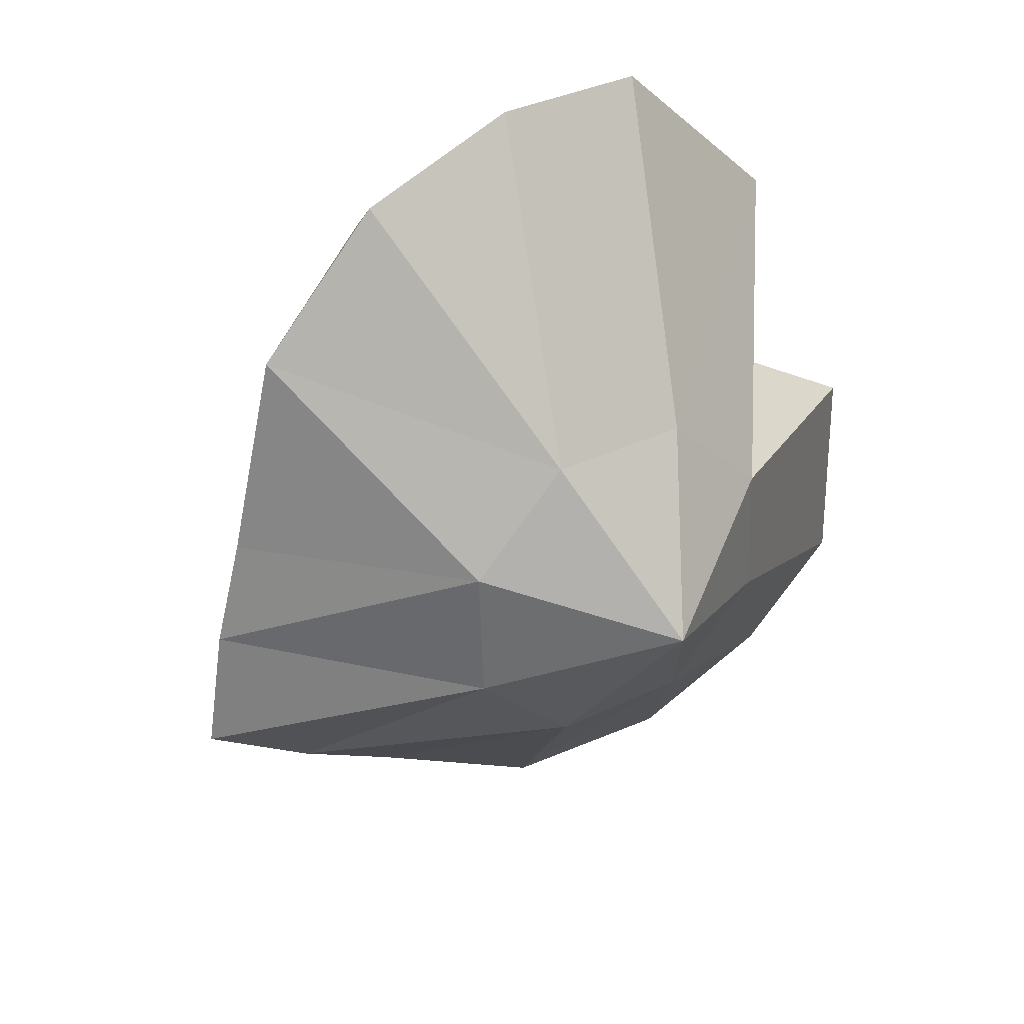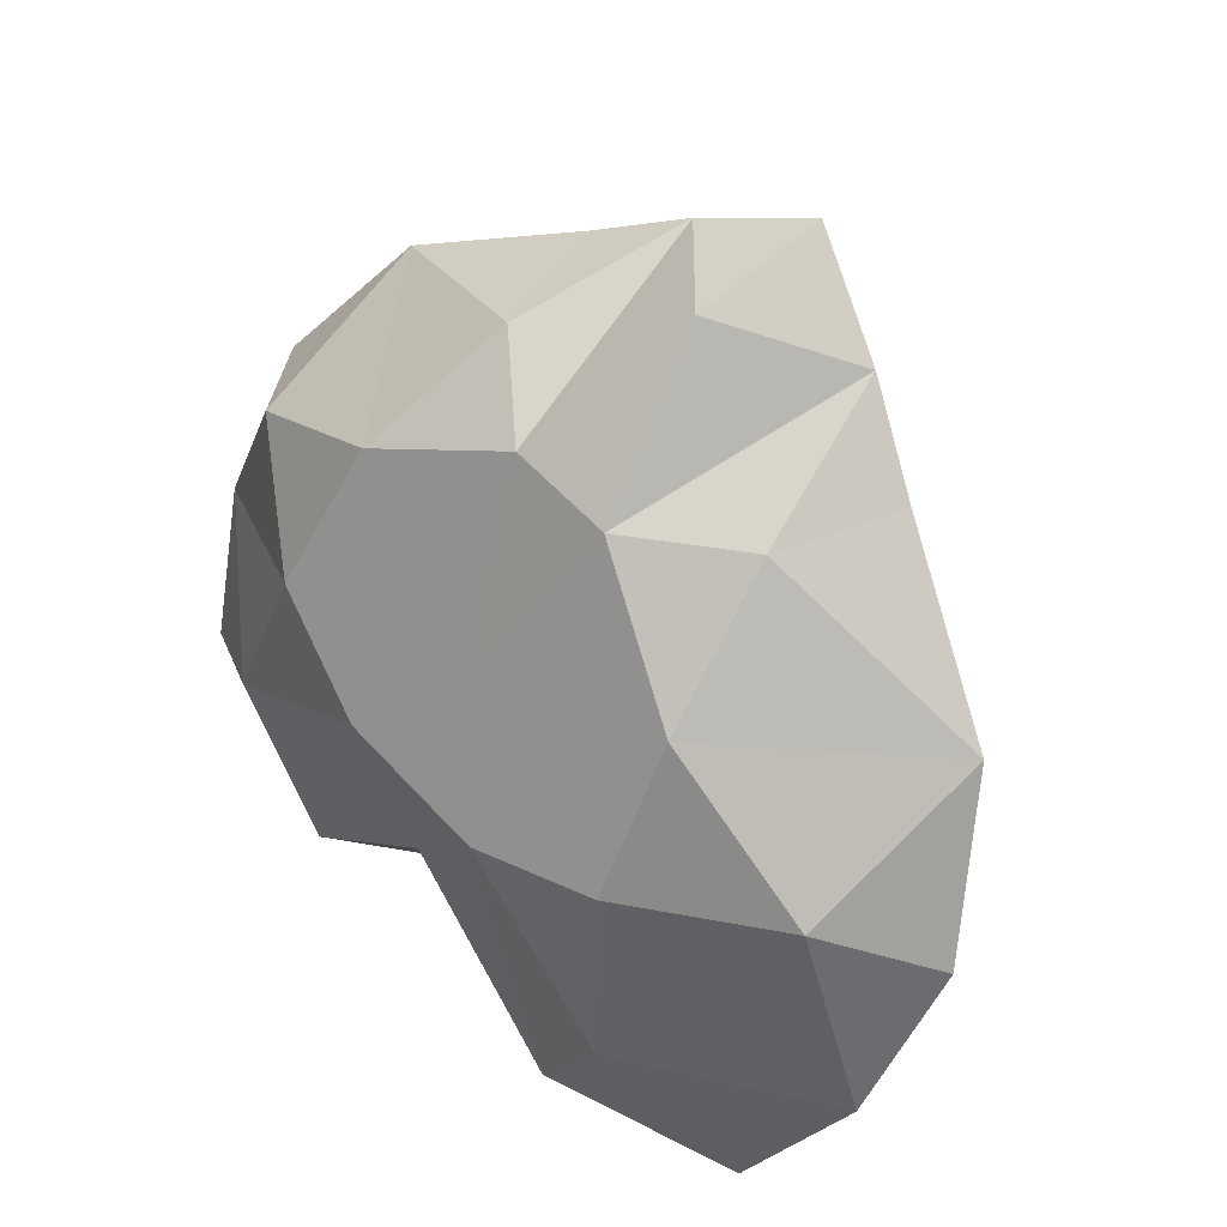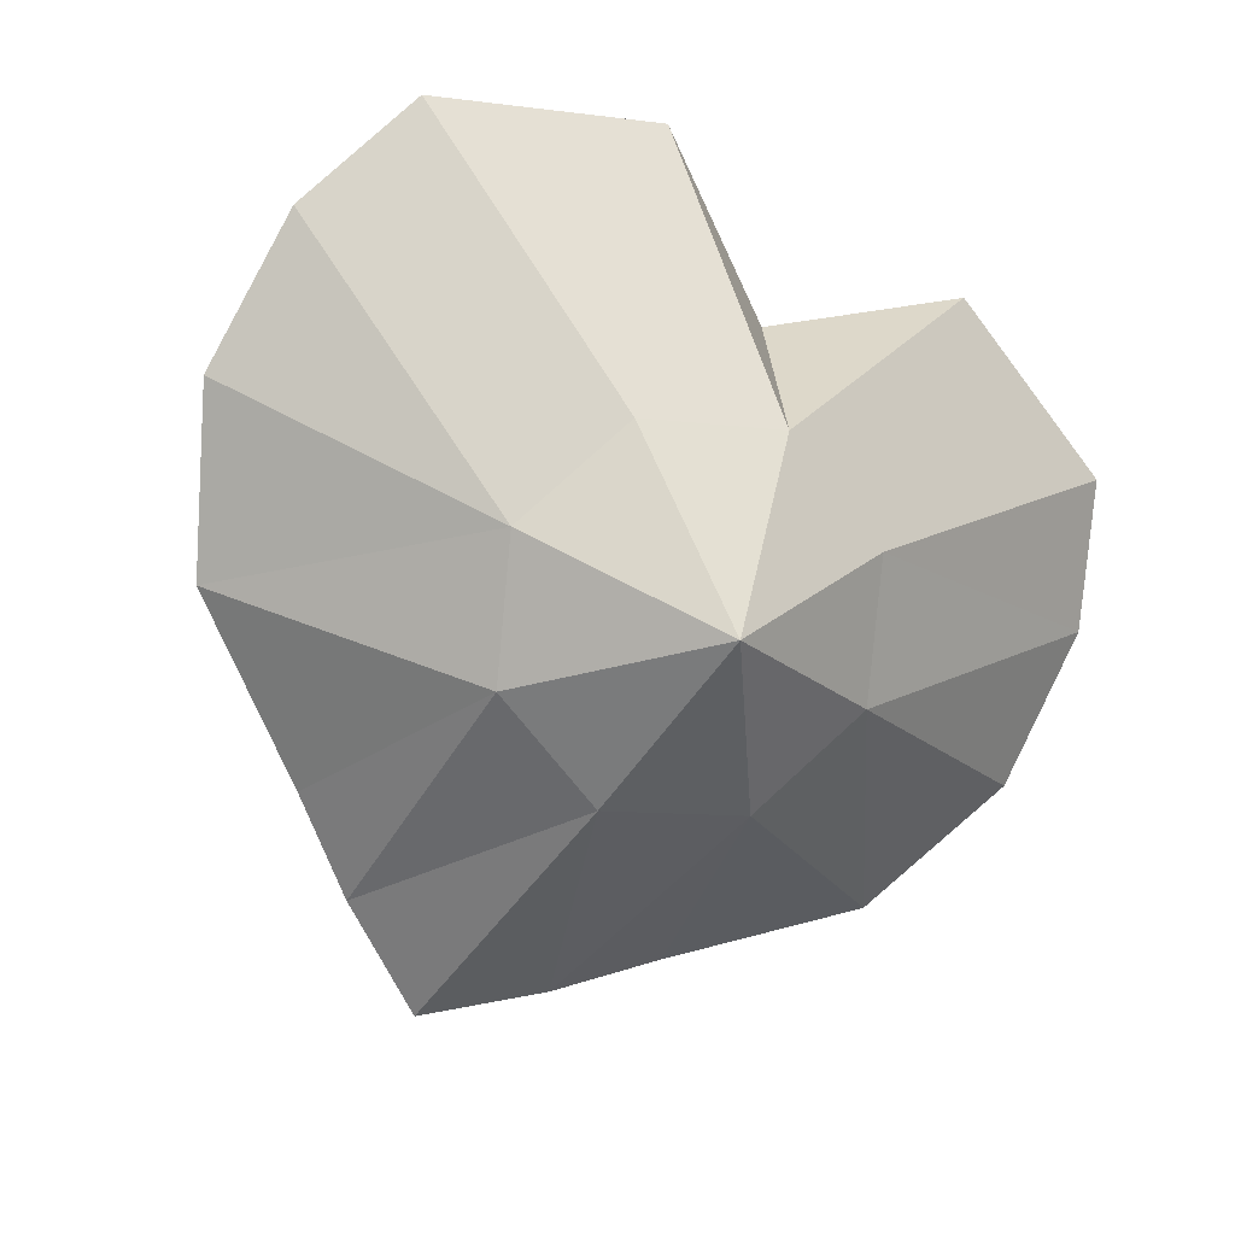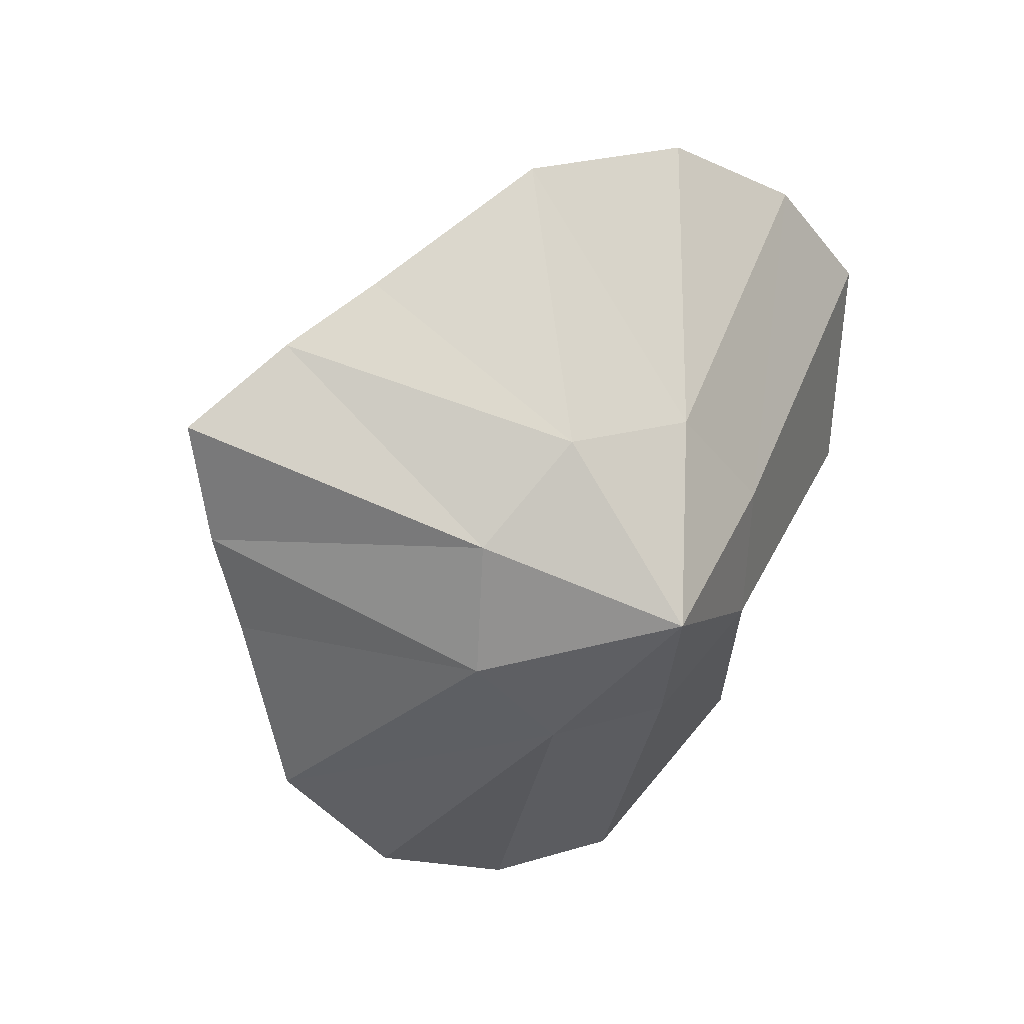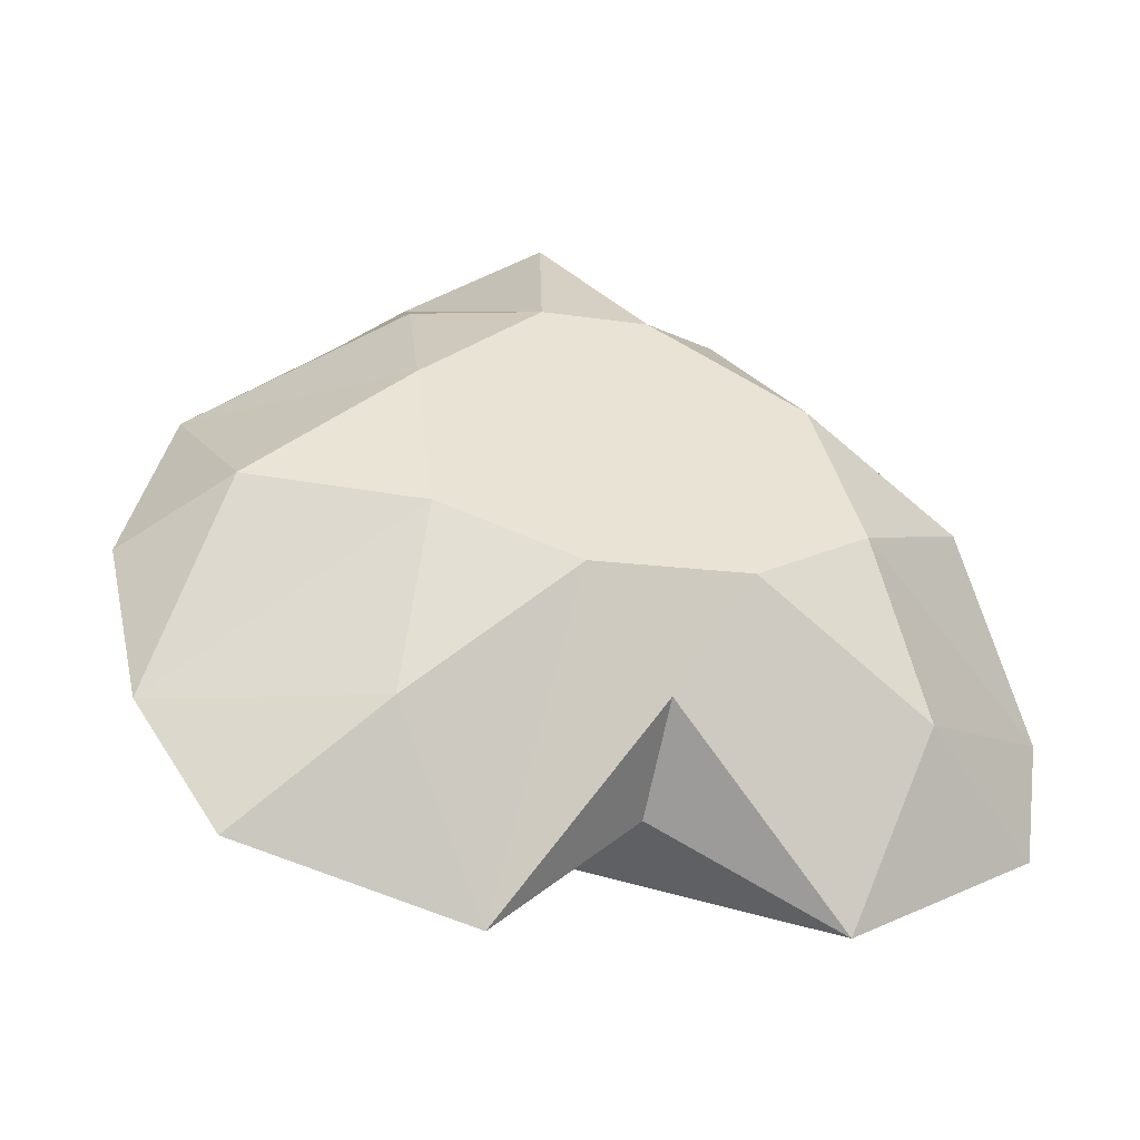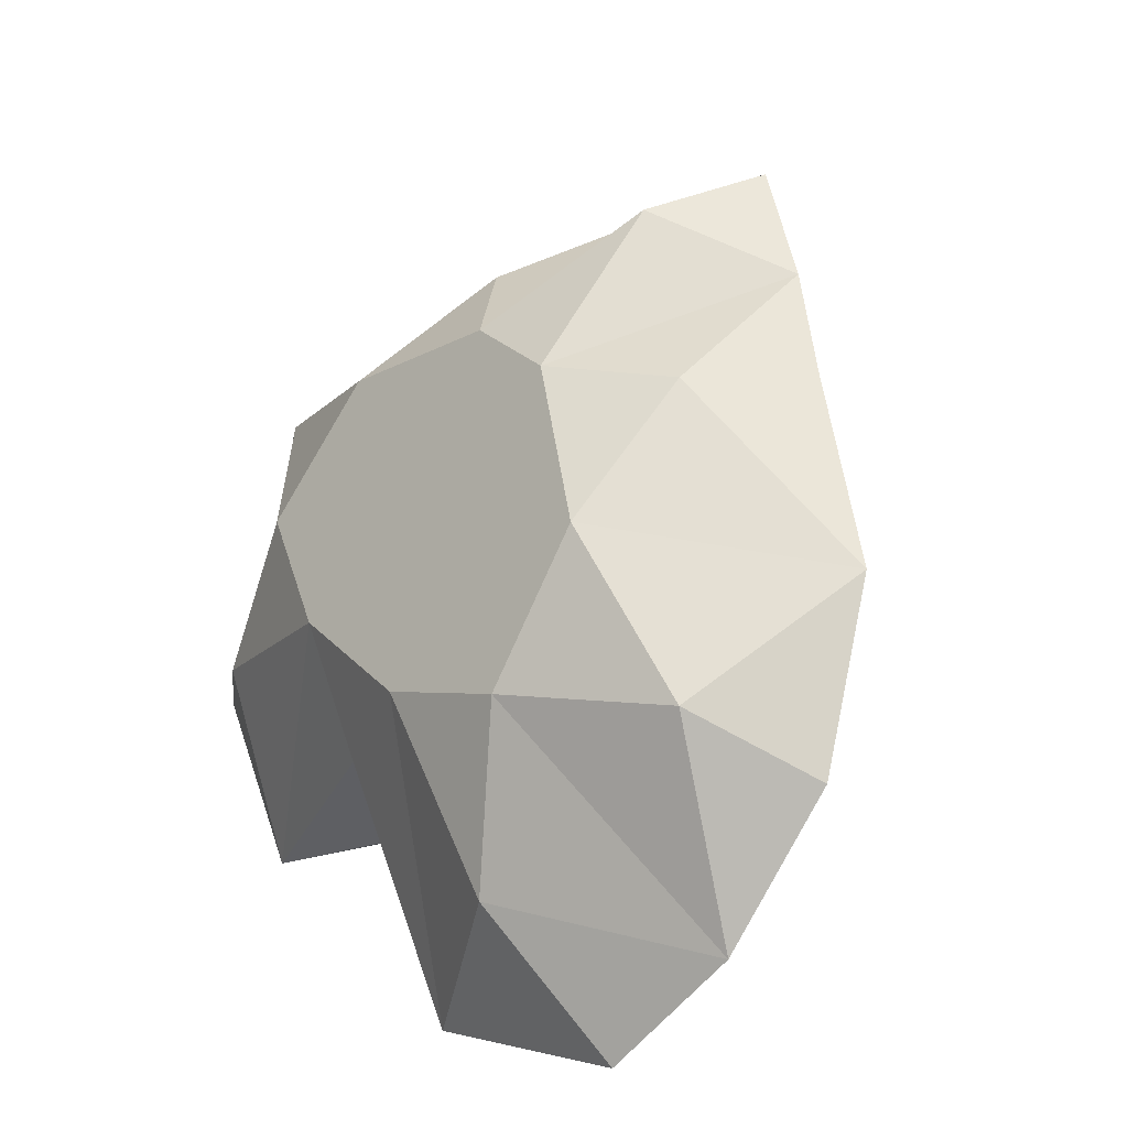
<metadata>
{"format":"obj","ext":"obj","renderer":"f3d","projection":"perspective","resolution":1024,"background":"white","views":[{"elev":-42.8,"azim":110.5,"up":"+Y"},{"elev":55.7,"azim":-131.4,"up":"+Z"},{"elev":-53.1,"azim":147.2,"up":"+Y"},{"elev":-78.6,"azim":67.7,"up":"+Y"},{"elev":-10.2,"azim":157.7,"up":"+Z"},{"elev":25.0,"azim":-121.8,"up":"+Z"}]}
</metadata>
<code>
o mesh-3_meshId3_name
v -3.652 15.65 -1.199
v 3.665 15.65 -1.156
v -0.02297 12.24 4.055
v 9.495 14.23 1.045
v 8.792 10.24 7.173
v -8.875 10.24 7.072
v -2.522 7.716 10.98
v 2.396 7.716 11.01
v -9.506 14.23 0.9366
v 16.1 9.994 2.431
v 9.495 14.23 1.045
v 19.91 10.05 -6.641
v 11.43 15.99 -6.802
v 7.11 4.14 11.37
v 8.792 10.24 7.173
v 16.44 1.7 6.166
v 16.1 9.994 2.431
v 11.43 15.99 -6.802
v 3.665 15.65 -1.156
v 7.741 15.71 -15.39
v 0.03603 15.6 -6.272
v -0.09004 1.2 15.84
v 2.396 7.716 11.01
v 4.861 -3.252 13.7
v 7.11 4.14 11.37
v 0.03603 15.6 -6.272
v -3.652 15.65 -1.199
v -7.566 15.71 -15.48
v -11.35 15.99 -6.931
v -7.24 4.14 11.28
v -2.522 7.716 10.98
v -5.017 -3.252 13.65
v -0.09004 1.2 15.84
v -11.35 15.99 -6.931
v -9.506 14.23 0.9366
v -19.83 10.05 -6.868
v -16.13 9.994 2.247
v -16.13 9.994 2.247
v -8.875 10.24 7.072
v -16.51 1.7 5.977
v -7.24 4.14 11.28
v 0.06234 12.74 -10.88
v 0.06903 3.165 -12.03
v 7.741 15.71 -15.39
v -7.566 15.71 -15.48
v 0.06903 3.165 -12.03
v 0.06234 12.74 -10.88
v -7.566 15.71 -15.48
v -5.823 1.836 -10.02
v 0.06903 3.165 -12.03
v -17.22 13.52 -12.17
v -5.823 1.836 -10.02
v -7.566 15.71 -15.48
v -20 5.878 -0.456
v -8.286 -1.372 -5.111
v -19.83 10.05 -6.868
v -11.35 15.99 -6.931
v -19.83 10.05 -6.868
v -17.22 13.52 -12.17
v -11.35 15.99 -6.931
v -17.22 13.52 -12.17
v -7.566 15.71 -15.48
v 0.03603 15.6 -6.272
v -7.566 15.71 -15.48
v 0.06234 12.74 -10.88
v 0.03603 15.6 -6.272
v 0.06234 12.74 -10.88
v 7.741 15.71 -15.39
v 11.43 15.99 -6.802
v 7.741 15.71 -15.39
v 17.36 13.52 -11.97
v 11.43 15.99 -6.802
v 17.36 13.52 -11.97
v 19.91 10.05 -6.641
v 7.741 15.71 -15.39
v 0.06903 3.165 -12.03
v 5.937 1.836 -9.956
v 7.741 15.71 -15.39
v 5.937 1.836 -9.956
v 17.36 13.52 -11.97
v 5.937 1.836 -9.956
v 0.04609 -5.88 -7.999
v 8.344 -1.372 -5.016
v 8.344 -1.372 -5.016
v 0.04609 -5.88 -7.999
v 5.88 -4.581 -0.1035
v 5.88 -4.581 -0.1035
v 0.04609 -5.88 -7.999
v -0.01105 -5.91 1.904
v -0.01105 -5.91 1.904
v 0.04609 -5.88 -7.999
v -5.878 -4.581 -0.17
v -5.878 -4.581 -0.17
v 0.04609 -5.88 -7.999
v -8.286 -1.372 -5.111
v -8.286 -1.372 -5.111
v 0.04609 -5.88 -7.999
v -5.823 1.836 -10.02
v -5.823 1.836 -10.02
v 0.04609 -5.88 -7.999
v 0.06903 3.165 -12.03
v 0.06903 3.165 -12.03
v 0.04609 -5.88 -7.999
v 5.937 1.836 -9.956
v -16.13 9.994 2.247
v -20 5.878 -0.456
v -19.83 10.05 -6.868
v 16.1 9.994 2.431
v 20 5.878 -0.2274
v 16.44 1.7 6.166
v 16.1 9.994 2.431
v 19.91 10.05 -6.641
v 20 5.878 -0.2274
v -8.286 -1.372 -5.111
v -20 5.878 -0.456
v -16.51 1.7 5.977
v -5.823 1.836 -10.02
v -17.22 13.52 -12.17
v -19.83 10.05 -6.868
v -5.823 1.836 -10.02
v -19.83 10.05 -6.868
v -8.286 -1.372 -5.111
v -5.878 -4.581 -0.17
v -8.968 -1.476 10.9
v -5.017 -3.252 13.65
v -5.878 -4.581 -0.17
v -8.286 -1.372 -5.111
v -16.51 1.7 5.977
v 7.11 4.14 11.37
v 2.396 7.716 11.01
v 8.792 10.24 7.173
v -0.09004 1.2 15.84
v -2.522 7.716 10.98
v 2.396 7.716 11.01
v -7.24 4.14 11.28
v -8.875 10.24 7.072
v -2.522 7.716 10.98
v -16.13 9.994 2.247
v -9.506 14.23 0.9366
v -8.875 10.24 7.072
v -11.35 15.99 -6.931
v -3.652 15.65 -1.199
v -9.506 14.23 0.9366
v 0.03603 15.6 -6.272
v 3.665 15.65 -1.156
v -3.652 15.65 -1.199
v 11.43 15.99 -6.802
v 9.495 14.23 1.045
v 3.665 15.65 -1.156
v 16.1 9.994 2.431
v 8.792 10.24 7.173
v 9.495 14.23 1.045
v -5.017 -3.252 13.65
v -0.01105 -5.91 1.904
v -5.878 -4.581 -0.17
v -8.968 -1.476 10.9
v -5.878 -4.581 -0.17
v -16.51 1.7 5.977
v 17.36 13.52 -11.97
v 5.937 1.836 -9.956
v 19.91 10.05 -6.641
v 19.91 10.05 -6.641
v 5.937 1.836 -9.956
v 8.344 -1.372 -5.016
v 19.91 10.05 -6.641
v 8.344 -1.372 -5.016
v 20 5.878 -0.2274
v 20 5.878 -0.2274
v 8.344 -1.372 -5.016
v 16.44 1.7 6.166
v 16.44 1.7 6.166
v 8.344 -1.372 -5.016
v 5.88 -4.581 -0.1035
v 16.44 1.7 6.166
v 5.88 -4.581 -0.1035
v 8.842 -1.476 11
v 8.842 -1.476 11
v 5.88 -4.581 -0.1035
v 4.861 -3.252 13.7
v 4.861 -3.252 13.7
v 5.88 -4.581 -0.1035
v -0.01105 -5.91 1.904
v 4.861 -3.252 13.7
v -0.01105 -5.91 1.904
v -0.09396 -5.036 16.42
v -0.09396 -5.036 16.42
v -0.01105 -5.91 1.904
v -5.017 -3.252 13.65
v -7.24 4.14 11.28
v -5.017 -3.252 13.65
v -8.968 -1.476 10.9
v -0.09004 1.2 15.84
v -0.09396 -5.036 16.42
v -5.017 -3.252 13.65
v -7.24 4.14 11.28
v -8.968 -1.476 10.9
v -16.51 1.7 5.977
v -0.09004 1.2 15.84
v 4.861 -3.252 13.7
v -0.09396 -5.036 16.42
v 7.11 4.14 11.37
v 8.842 -1.476 11
v 4.861 -3.252 13.7
v -16.13 9.994 2.247
v -16.51 1.7 5.977
v -20 5.878 -0.456
v 7.11 4.14 11.37
v 16.44 1.7 6.166
v 8.842 -1.476 11
f 3 2 1
f 3 4 2
f 5 4 3
f 7 3 6
f 7 8 3
f 9 3 1
f 9 6 3
f 12 11 10
f 12 13 11
f 16 15 14
f 16 17 15
f 20 19 18
f 20 21 19
f 24 23 22
f 24 25 23
f 28 27 26
f 28 29 27
f 32 31 30
f 32 33 31
f 36 35 34
f 36 37 35
f 40 39 38
f 40 41 39
f 44 43 42
f 47 46 45
f 50 49 48
f 53 52 51
f 56 55 54
f 59 58 57
f 62 61 60
f 65 64 63
f 68 67 66
f 71 70 69
f 74 73 72
f 77 76 75
f 80 79 78
f 83 82 81
f 86 85 84
f 89 88 87
f 92 91 90
f 95 94 93
f 98 97 96
f 101 100 99
f 104 103 102
f 107 106 105
f 3 8 5
f 110 109 108
f 113 112 111
f 116 115 114
f 119 118 117
f 122 121 120
f 125 124 123
f 128 127 126
f 131 130 129
f 134 133 132
f 137 136 135
f 140 139 138
f 143 142 141
f 146 145 144
f 149 148 147
f 152 151 150
f 155 154 153
f 158 157 156
f 161 160 159
f 164 163 162
f 167 166 165
f 170 169 168
f 173 172 171
f 176 175 174
f 179 178 177
f 182 181 180
f 185 184 183
f 188 187 186
f 191 190 189
f 194 193 192
f 197 196 195
f 200 199 198
f 203 202 201
f 206 205 204
f 209 208 207

</code>
